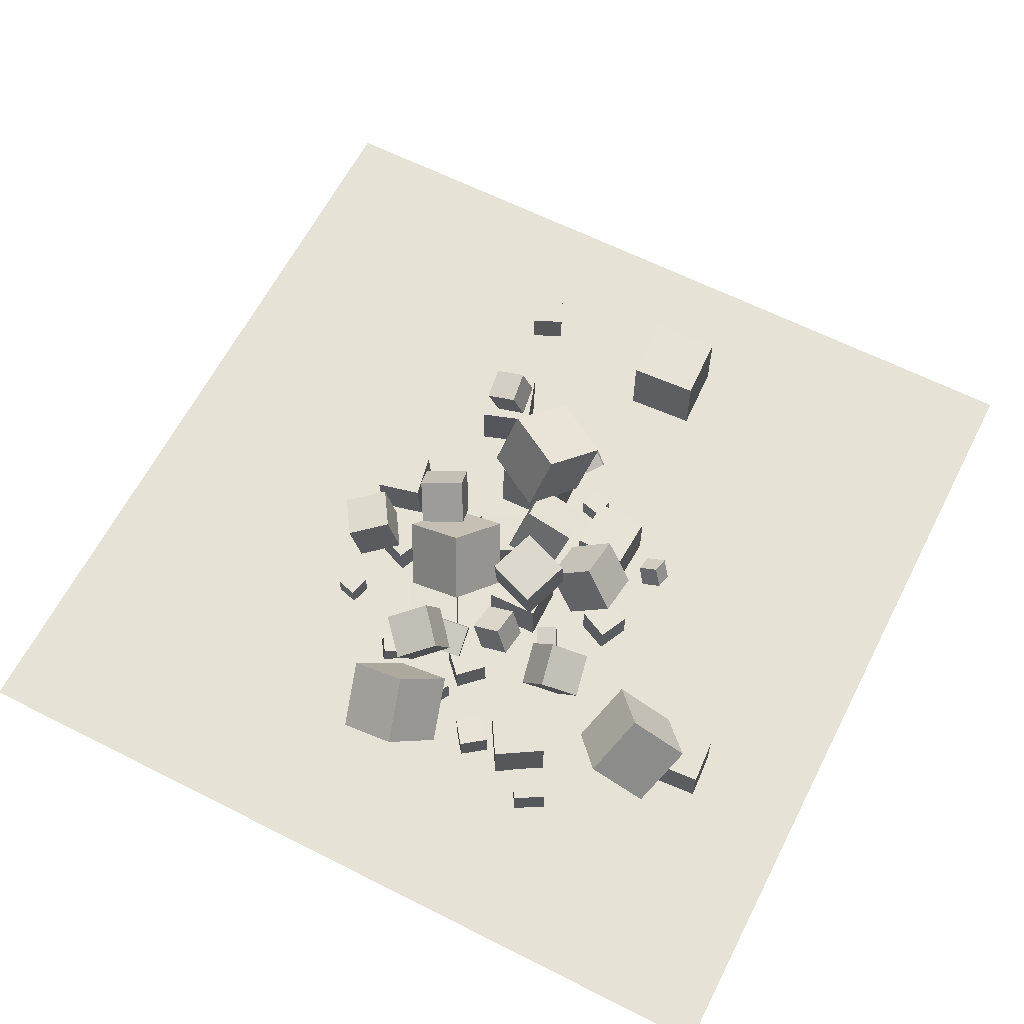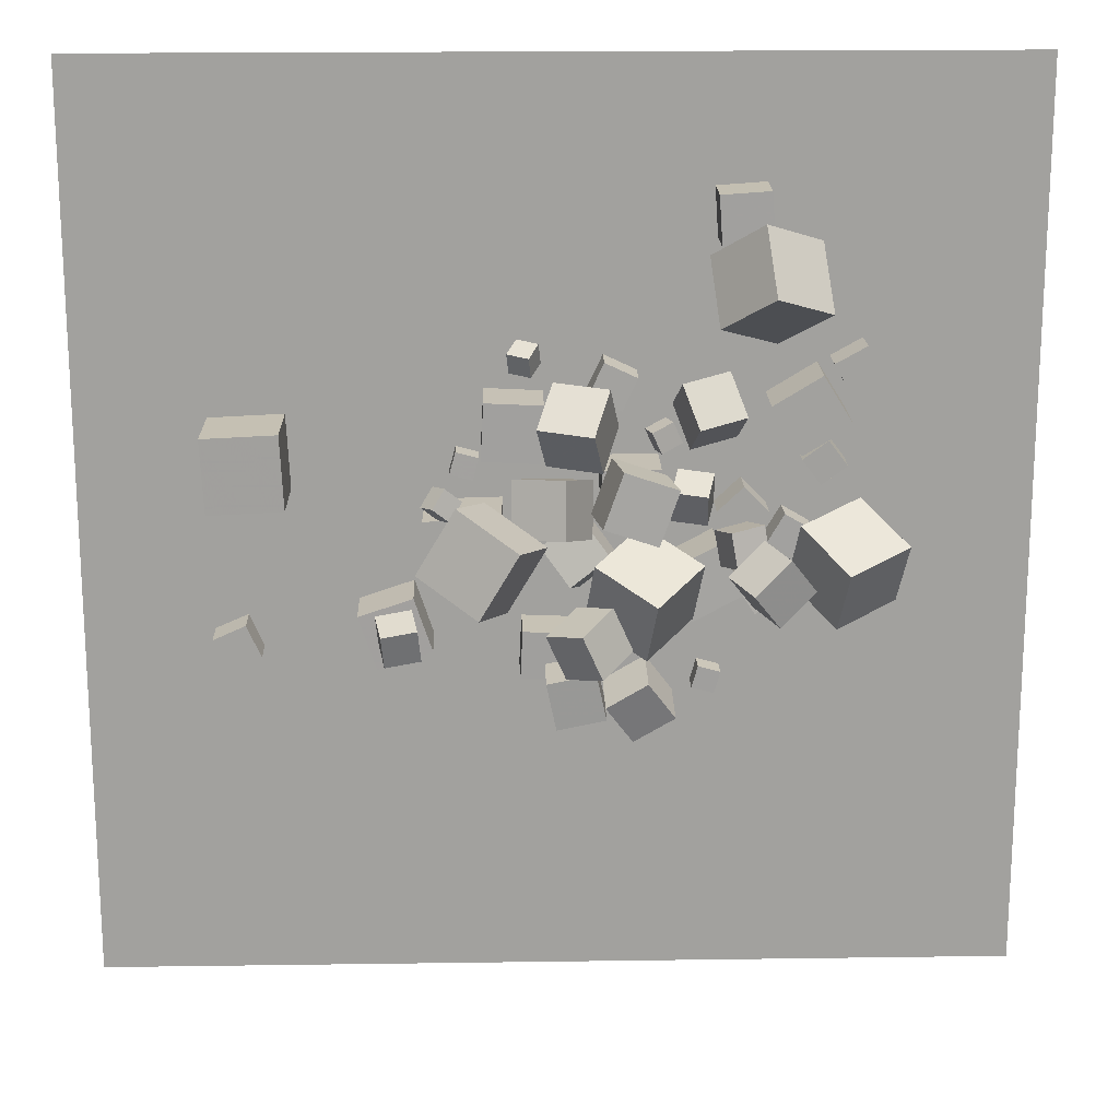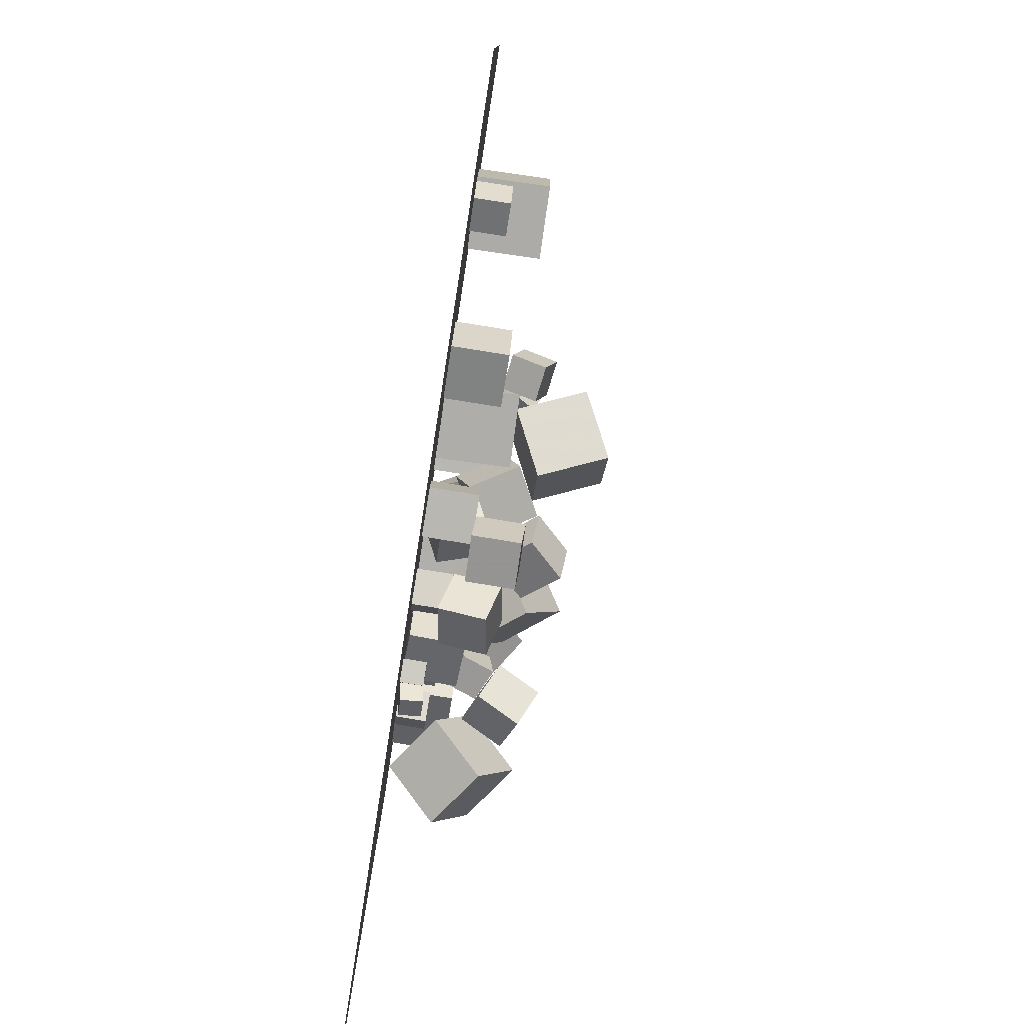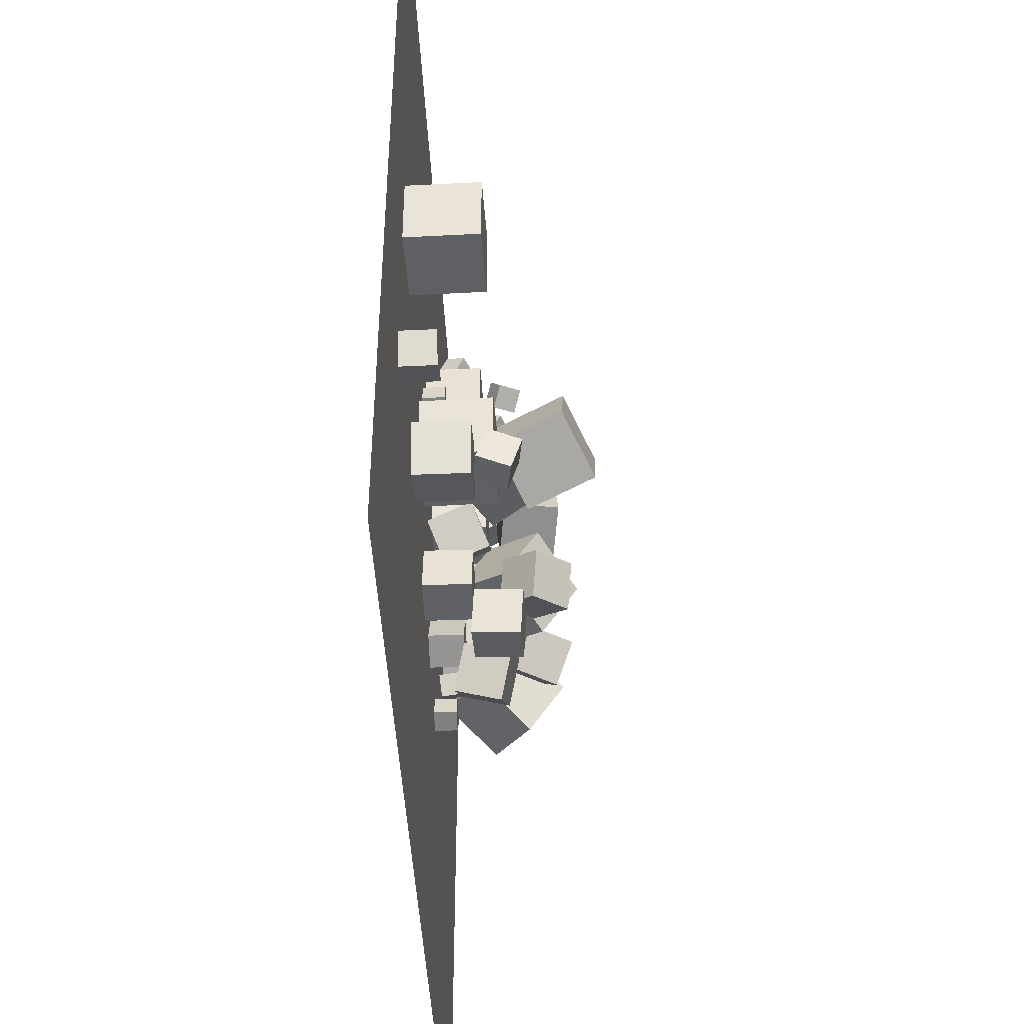
<metadata>
{"format":"obj","ext":"obj","renderer":"f3d","projection":"perspective","resolution":1024,"background":"white","views":[{"elev":62.9,"azim":117.1,"up":"+Z"},{"elev":18.2,"azim":-1.6,"up":"+Y"},{"elev":-79.2,"azim":-98.9,"up":"+Y"},{"elev":-44.9,"azim":-87.1,"up":"+Y"}]}
</metadata>
<code>
v 6.361 16.98 -2.561
v 4.48 16.62 -1.986
v 6.624 18.16 -0.9643
v 4.742 17.8 -0.3897
v 6.986 15.4 -1.502
v 5.105 15.04 -0.9274
v 7.249 16.58 0.09452
v 5.367 16.22 0.6691
f 4 3 1
f 4 8 7
f 6 5 7
f 6 2 1
f 1 3 7
f 6 8 4
f 2 4 1
f 3 4 7
f 8 6 7
f 5 6 1
f 5 1 7
f 2 6 4
v 1.653 14.42 -0.2113
v 3.978 14.46 -0.2115
v 1.652 14.43 -2.536
v 3.977 14.46 -2.537
v 1.687 12.1 -0.2149
v 4.012 12.13 -0.2151
v 1.687 12.1 -2.54
v 4.012 12.13 -2.54
f 12 11 9
f 12 16 15
f 14 13 15
f 14 10 9
f 9 11 15
f 16 12 10
f 10 12 9
f 11 12 15
f 16 14 15
f 13 14 9
f 13 9 15
f 14 16 10
v 4.882 15.11 -1.654
v 4.495 15.97 -1.592
v 4.054 14.72 -1.415
v 3.668 15.58 -1.353
v 4.638 15.07 -2.566
v 4.251 15.93 -2.504
v 3.811 14.68 -2.327
v 3.424 15.54 -2.265
f 20 19 17
f 24 23 19
f 22 21 23
f 18 17 21
f 19 23 21
f 24 20 18
f 18 20 17
f 20 24 19
f 24 22 23
f 22 18 21
f 17 19 21
f 22 24 18
v 7.375 8.774 -2.548
v 7.89 7.988 -2.447
v 7.315 8.855 -1.608
v 7.83 8.069 -1.507
v 8.165 9.292 -2.542
v 8.68 8.506 -2.441
v 8.105 9.374 -1.603
v 8.62 8.588 -1.502
f 26 28 27
f 28 32 31
f 30 29 31
f 26 25 29
f 27 31 29
f 32 28 26
f 25 26 27
f 27 28 31
f 32 30 31
f 30 26 29
f 25 27 29
f 30 32 26
v 1.223 12.95 0.6055
v 1.585 13.02 2.901
v 2.016 15.13 0.4148
v 2.378 15.2 2.711
v 3.379 12.14 0.2903
v 3.741 12.21 2.586
v 4.172 14.32 0.09957
v 4.534 14.38 2.395
f 36 35 33
f 40 39 35
f 38 37 39
f 38 34 33
f 35 39 37
f 38 40 36
f 34 36 33
f 36 40 35
f 40 38 39
f 37 38 33
f 33 35 37
f 34 38 36
v 4.102 10.28 -2.468
v 5.162 8.212 -2.463
v 4.182 10.33 -0.1446
v 5.243 8.258 -0.1401
v 6.17 11.34 -2.561
v 7.23 9.271 -2.556
v 6.25 11.39 -0.2375
v 7.31 9.317 -0.233
f 44 43 41
f 44 48 47
f 46 45 47
f 46 42 41
f 41 43 47
f 46 48 44
f 42 44 41
f 43 44 47
f 48 46 47
f 45 46 41
f 45 41 47
f 42 46 44
v -4.659 12.7 0.4813
v -5.322 13.31 0.7666
v -4.183 13.41 0.07456
v -4.846 14.02 0.3599
v -4.183 12.85 1.285
v -4.846 13.46 1.57
v -3.707 13.55 0.8784
v -4.37 14.16 1.164
f 52 51 49
f 52 56 55
f 56 54 53
f 50 49 53
f 51 55 53
f 56 52 50
f 50 52 49
f 51 52 55
f 55 56 53
f 54 50 53
f 49 51 53
f 54 56 50
v 0.9796 8.616 0.5355
v 3.328 7.454 2.102
v 1.306 11.27 2.013
v 3.655 10.11 3.579
v 2.903 9.585 -1.628
v 5.251 8.422 -0.06203
v 3.229 12.24 -0.1511
v 5.577 11.07 1.415
f 60 59 57
f 64 63 59
f 62 61 63
f 58 57 61
f 59 63 61
f 62 64 60
f 58 60 57
f 60 64 59
f 64 62 63
f 62 58 61
f 57 59 61
f 58 62 60
v 11.03 11.01 2.746
v 10.74 8.368 1.242
v 13.53 11.66 1.119
v 13.24 9.019 -0.385
v 9.301 12.4 0.6463
v 9.01 9.755 -0.8577
v 11.8 13.05 -0.9806
v 11.51 10.41 -2.485
f 68 67 65
f 72 71 67
f 70 69 71
f 70 66 65
f 67 71 69
f 72 68 66
f 66 68 65
f 68 72 67
f 72 70 71
f 69 70 65
f 65 67 69
f 70 72 66
v -5.611 7.587 -0.2825
v -5.361 7.162 1.089
v -7.042 7.395 -0.08055
v -6.791 6.97 1.291
v -5.733 8.968 0.1677
v -5.482 8.543 1.539
v -7.164 8.776 0.3696
v -6.913 8.351 1.741
f 76 75 73
f 80 79 75
f 78 77 79
f 74 73 77
f 75 79 77
f 80 76 74
f 74 76 73
f 76 80 75
f 80 78 79
f 78 74 77
f 73 75 77
f 78 80 74
v 6.297 10.56 -0.07842
v 6.846 10.83 1.246
v 6.049 11.99 -0.259
v 6.598 12.25 1.065
v 7.624 10.72 -0.6602
v 8.174 10.98 0.664
v 7.376 12.14 -0.8408
v 7.926 12.41 0.4835
f 82 84 83
f 88 87 83
f 86 85 87
f 82 81 85
f 81 83 87
f 86 88 84
f 81 82 83
f 84 88 83
f 88 86 87
f 86 82 85
f 85 81 87
f 82 86 84
v 4.712 12.81 -2.056
v 4.381 12.21 -0.7707
v 4.685 14.14 -1.442
v 4.353 13.53 -0.1572
v 6.132 12.7 -1.744
v 5.8 12.1 -0.4586
v 6.104 14.02 -1.13
v 5.772 13.42 0.1549
f 92 91 89
f 92 96 95
f 94 93 95
f 94 90 89
f 89 91 95
f 94 96 92
f 90 92 89
f 91 92 95
f 96 94 95
f 93 94 89
f 93 89 95
f 90 94 92
v -1.842 12.05 1.031
v 0.2041 12.31 2.105
v -1.805 14.3 0.4261
v 0.2408 14.55 1.501
v -0.738 11.5 -0.941
v 1.308 11.76 0.1336
v -0.7013 13.75 -1.545
v 1.345 14.01 -0.4708
f 98 100 99
f 100 104 103
f 104 102 101
f 98 97 101
f 99 103 101
f 104 100 98
f 97 98 99
f 99 100 103
f 103 104 101
f 102 98 101
f 97 99 101
f 102 104 98
v 7.213 11.42 -1.086
v 8.265 12.43 -1.092
v 6.204 12.47 -1.079
v 7.257 13.48 -1.085
v 7.204 11.42 -2.544
v 8.256 12.43 -2.55
v 6.195 12.47 -2.536
v 7.247 13.48 -2.543
f 108 107 105
f 108 112 111
f 110 109 111
f 110 106 105
f 105 107 111
f 112 108 106
f 106 108 105
f 107 108 111
f 112 110 111
f 109 110 105
f 109 105 111
f 110 112 106
v 9.327 10.54 -2.545
v 9.347 10.54 -1.259
v 8.219 11.19 -2.529
v 8.24 11.2 -1.244
v 9.98 11.65 -2.559
v 10 11.65 -1.273
v 8.873 12.3 -2.543
v 8.893 12.3 -1.257
f 114 116 115
f 116 120 119
f 118 117 119
f 114 113 117
f 115 119 117
f 118 120 116
f 113 114 115
f 115 116 119
f 120 118 119
f 118 114 117
f 113 115 117
f 114 118 116
v 2.875 3.959 -1.522
v 2.922 3.436 0.4079
v 1.764 5.557 -1.062
v 1.812 5.034 0.8683
v 4.537 5.041 -1.27
v 4.585 4.518 0.66
v 3.427 6.64 -0.8094
v 3.475 6.117 1.12
f 124 123 121
f 128 127 123
f 126 125 127
f 122 121 125
f 123 127 125
f 128 124 122
f 122 124 121
f 124 128 123
f 128 126 127
f 126 122 125
f 121 123 125
f 126 128 122
v 6.462 10.64 1.478
v 7.331 10.4 3.254
v 7.893 11.92 0.95
v 8.761 11.68 2.726
v 7.54 9.132 0.7494
v 8.409 8.894 2.525
v 8.971 10.41 0.2209
v 9.84 10.17 1.997
f 132 131 129
f 136 135 131
f 136 134 133
f 134 130 129
f 131 135 133
f 136 132 130
f 130 132 129
f 132 136 131
f 135 136 133
f 133 134 129
f 129 131 133
f 134 136 130
v 0.6698 9.138 0.5903
v -0.5554 8.459 2.018
v 2.036 9.591 1.979
v 0.811 8.911 3.406
v 1.465 7.312 0.4035
v 0.2395 6.633 1.831
v 2.831 7.765 1.792
v 1.606 7.086 3.219
f 140 139 137
f 144 143 139
f 142 141 143
f 138 137 141
f 137 139 143
f 144 140 138
f 138 140 137
f 140 144 139
f 144 142 143
f 142 138 141
f 141 137 143
f 142 144 138
v -5.498 11.39 3.277
v -3.105 9.971 4.527
v -3.948 14.02 3.304
v -1.554 12.6 4.553
v -4.41 10.78 0.4922
v -2.016 9.357 1.741
v -2.859 13.41 0.519
v -0.4657 11.99 1.768
f 148 147 145
f 148 152 151
f 152 150 149
f 146 145 149
f 147 151 149
f 152 148 146
f 146 148 145
f 147 148 151
f 151 152 149
f 150 146 149
f 145 147 149
f 150 152 146
v -13.5 12.97 -2.585
v -13.55 12.95 0.4676
v -13.65 16.02 -2.567
v -13.7 16 0.4856
v -10.45 13.12 -2.538
v -10.5 13.1 0.5145
v -10.6 16.17 -2.52
v -10.65 16.15 0.5325
f 154 156 155
f 160 159 155
f 160 158 157
f 154 153 157
f 155 159 157
f 160 156 154
f 153 154 155
f 156 160 155
f 159 160 157
f 158 154 157
f 153 155 157
f 158 160 154
v -0.5231 6.409 -0.53
v -0.1163 4.454 -0.6457
v -0.5325 6.289 1.466
v -0.1257 4.334 1.351
v 1.435 6.815 -0.4964
v 1.842 4.86 -0.6121
v 1.426 6.695 1.5
v 1.833 4.74 1.384
f 164 163 161
f 168 167 163
f 166 165 167
f 166 162 161
f 163 167 165
f 168 164 162
f 162 164 161
f 164 168 163
f 168 166 167
f 165 166 161
f 161 163 165
f 166 168 162
v 0.8917 9.194 -1.836
v 0.4451 9.75 0.02324
v -0.2728 10.64 -2.549
v -0.7194 11.2 -0.69
v 2.444 10.44 -1.836
v 1.997 11 0.02298
v 1.279 11.89 -2.549
v 0.8327 12.45 -0.6903
f 172 171 169
f 176 175 171
f 174 173 175
f 170 169 173
f 171 175 173
f 176 172 170
f 170 172 169
f 172 176 171
f 176 174 175
f 174 170 173
f 169 171 173
f 174 176 170
v -1.516 5.788 -2.553
v -1.502 5.767 -0.5529
v -1.424 7.786 -2.532
v -1.41 7.765 -0.5323
v 0.4817 5.697 -2.568
v 0.4963 5.675 -0.5685
v 0.5734 7.695 -2.548
v 0.588 7.673 -0.5479
f 180 179 177
f 184 183 179
f 184 182 181
f 178 177 181
f 179 183 181
f 184 180 178
f 178 180 177
f 180 184 179
f 183 184 181
f 182 178 181
f 177 179 181
f 182 184 178
v 11.31 14.24 -1.262
v 10.54 15.27 -1.26
v 10.28 13.47 -1.274
v 9.511 14.5 -1.272
v 11.32 14.25 -2.547
v 10.55 15.28 -2.545
v 10.29 13.48 -2.56
v 9.52 14.51 -2.558
f 186 188 187
f 192 191 187
f 190 189 191
f 190 186 185
f 185 187 191
f 192 188 186
f 185 186 187
f 188 192 187
f 192 190 191
f 189 190 185
f 189 185 191
f 190 192 186
v 12.62 17.8 -1.104
v 11.91 19.07 -1.097
v 11.34 17.09 -1.092
v 10.64 18.37 -1.085
v 12.6 17.8 -2.561
v 11.9 19.07 -2.554
v 11.33 17.09 -2.549
v 10.62 18.37 -2.542
f 196 195 193
f 196 200 199
f 198 197 199
f 194 193 197
f 193 195 199
f 198 200 196
f 194 196 193
f 195 196 199
f 200 198 199
f 198 194 197
f 197 193 199
f 194 198 196
v -7.133 6.343 -0.2279
v -4.928 7.079 -0.2311
v -7.869 8.549 -0.2226
v -5.663 9.285 -0.2258
v -7.138 6.347 -2.553
v -4.932 7.083 -2.556
v -7.874 8.553 -2.548
v -5.668 9.289 -2.551
f 202 204 203
f 208 207 203
f 208 206 205
f 206 202 201
f 203 207 205
f 208 204 202
f 201 202 203
f 204 208 203
f 207 208 205
f 205 206 201
f 201 203 205
f 206 208 202
v 1.164 17.15 -2.558
v 2.483 16.52 -2.546
v 1.156 17.16 -1.101
v 2.475 16.54 -1.088
v 1.785 18.46 -2.566
v 3.103 17.84 -2.554
v 1.777 18.48 -1.109
v 3.096 17.86 -1.096
f 212 211 209
f 216 215 211
f 214 213 215
f 210 209 213
f 211 215 213
f 216 212 210
f 210 212 209
f 212 216 211
f 216 214 215
f 214 210 213
f 209 211 213
f 214 216 210
v 3.245 5.561 -1.106
v 3.813 6.904 -1.091
v 1.902 6.129 -1.1
v 2.47 7.471 -1.085
v 3.246 5.578 -2.564
v 3.813 6.92 -2.548
v 1.903 6.145 -2.558
v 2.471 7.488 -2.543
f 220 219 217
f 224 223 219
f 222 221 223
f 218 217 221
f 219 223 221
f 224 220 218
f 218 220 217
f 220 224 219
f 224 222 223
f 222 218 221
f 217 219 221
f 222 224 218
v -13.04 5.995 -2.55
v -13.05 5.999 -1.092
v -13.63 7.328 -2.555
v -13.64 7.332 -1.097
v -11.71 6.585 -2.55
v -11.71 6.589 -1.092
v -12.3 7.918 -2.554
v -12.3 7.922 -1.097
f 228 227 225
f 232 231 227
f 230 229 231
f 226 225 229
f 227 231 229
f 230 232 228
f 226 228 225
f 228 232 227
f 232 230 231
f 230 226 229
f 225 227 229
f 226 230 228
v 5.752 22.69 -0.8582
v 6.037 20.23 0.9251
v 7.693 24.21 0.9366
v 7.978 21.75 2.72
v 8.09 21.72 -2.566
v 8.375 19.26 -0.7826
v 10.03 23.25 -0.7711
v 10.32 20.78 1.012
f 234 236 235
f 236 240 239
f 240 238 237
f 234 233 237
f 235 239 237
f 240 236 234
f 233 234 235
f 235 236 239
f 239 240 237
f 238 234 237
f 233 235 237
f 238 240 234
v -5.17 9.597 0.5009
v -2.12 9.69 0.5619
v -5.263 12.65 0.4941
v -2.213 12.74 0.5551
v -5.109 9.592 -2.551
v -2.059 9.685 -2.49
v -5.202 12.64 -2.558
v -2.151 12.74 -2.497
f 244 243 241
f 244 248 247
f 246 245 247
f 242 241 245
f 243 247 245
f 248 244 242
f 242 244 241
f 243 244 247
f 248 246 247
f 246 242 245
f 241 243 245
f 246 248 242
v -3.979 14.82 -1.603
v -4.226 13.91 -1.598
v -3.067 14.58 -1.598
v -3.313 13.67 -1.593
v -3.976 14.82 -2.548
v -4.222 13.91 -2.543
v -3.063 14.57 -2.543
v -3.31 13.66 -2.538
f 252 251 249
f 256 255 251
f 256 254 253
f 250 249 253
f 251 255 253
f 254 256 252
f 250 252 249
f 252 256 251
f 255 256 253
f 254 250 253
f 249 251 253
f 250 254 252
v 8.156 16.92 -0.2283
v 9.368 14.94 -0.2253
v 10.14 18.13 -0.2277
v 11.35 16.15 -0.2247
v 8.158 16.92 -2.554
v 9.37 14.94 -2.551
v 10.14 18.13 -2.553
v 11.35 16.15 -2.55
f 260 259 257
f 264 263 259
f 264 262 261
f 262 258 257
f 259 263 261
f 262 264 260
f 258 260 257
f 260 264 259
f 263 264 261
f 261 262 257
f 257 259 261
f 258 262 260
v -0.8682 16.26 0.5414
v -0.4709 14.44 -0.8499
v 1.324 16.15 1.308
v 1.722 14.33 -0.08363
v -0.2043 17.7 -1.157
v 0.193 15.88 -2.548
v 1.988 17.6 -0.3905
v 2.386 15.78 -1.782
f 268 267 265
f 268 272 271
f 270 269 271
f 266 265 269
f 265 267 271
f 270 272 268
f 266 268 265
f 267 268 271
f 272 270 271
f 270 266 269
f 269 265 271
f 266 270 268
v 5.357 4.942 -1.605
v 5.349 4.953 -2.55
v 6.268 4.692 -1.614
v 6.261 4.703 -2.559
v 5.606 5.853 -1.596
v 5.599 5.864 -2.541
v 6.518 5.604 -1.606
v 6.511 5.615 -2.551
f 274 276 275
f 276 280 279
f 278 277 279
f 274 273 277
f 273 275 279
f 280 276 274
f 273 274 275
f 275 276 279
f 280 278 279
f 278 274 277
f 277 273 279
f 278 280 274
v -0.6487 18.32 -1.8
v -0.7381 19.16 -1.391
v -1.042 17.91 -1.043
v -1.131 18.76 -0.6339
v -1.503 18.41 -2.191
v -1.593 19.26 -1.782
v -1.896 18.01 -1.434
v -1.986 18.85 -1.025
f 282 284 283
f 284 288 287
f 286 285 287
f 282 281 285
f 281 283 287
f 286 288 284
f 281 282 283
f 283 284 287
f 288 286 287
f 286 282 285
f 285 281 287
f 282 286 284
v -0.6651 14.71 -2.545
v -0.6716 14.71 -0.2195
v -2.987 14.83 -2.551
v -2.994 14.82 -0.2257
v -0.5508 17.03 -2.538
v -0.5573 17.03 -0.2126
v -2.873 17.15 -2.544
v -2.88 17.14 -0.2187
f 292 291 289
f 296 295 291
f 294 293 295
f 290 289 293
f 289 291 295
f 296 292 290
f 290 292 289
f 292 296 291
f 296 294 295
f 294 290 293
f 293 289 295
f 294 296 290
v 8.042 25.18 -2.553
v 8.043 25.18 -0.5534
v 8.178 23.19 -2.557
v 8.179 23.18 -0.5574
v 6.047 25.05 -2.553
v 6.048 25.04 -0.5525
v 6.183 23.05 -2.557
v 6.184 23.05 -0.5565
f 300 299 297
f 304 303 299
f 304 302 301
f 298 297 301
f 299 303 301
f 304 300 298
f 298 300 297
f 300 304 299
f 303 304 301
f 302 298 301
f 297 299 301
f 302 304 298
v -18.87 -7.621 -2.577
v 18.87 -7.621 -2.577
v -18.87 30.12 -2.577
v 18.87 30.12 -2.577
f 306 308 307
f 305 306 307

</code>
